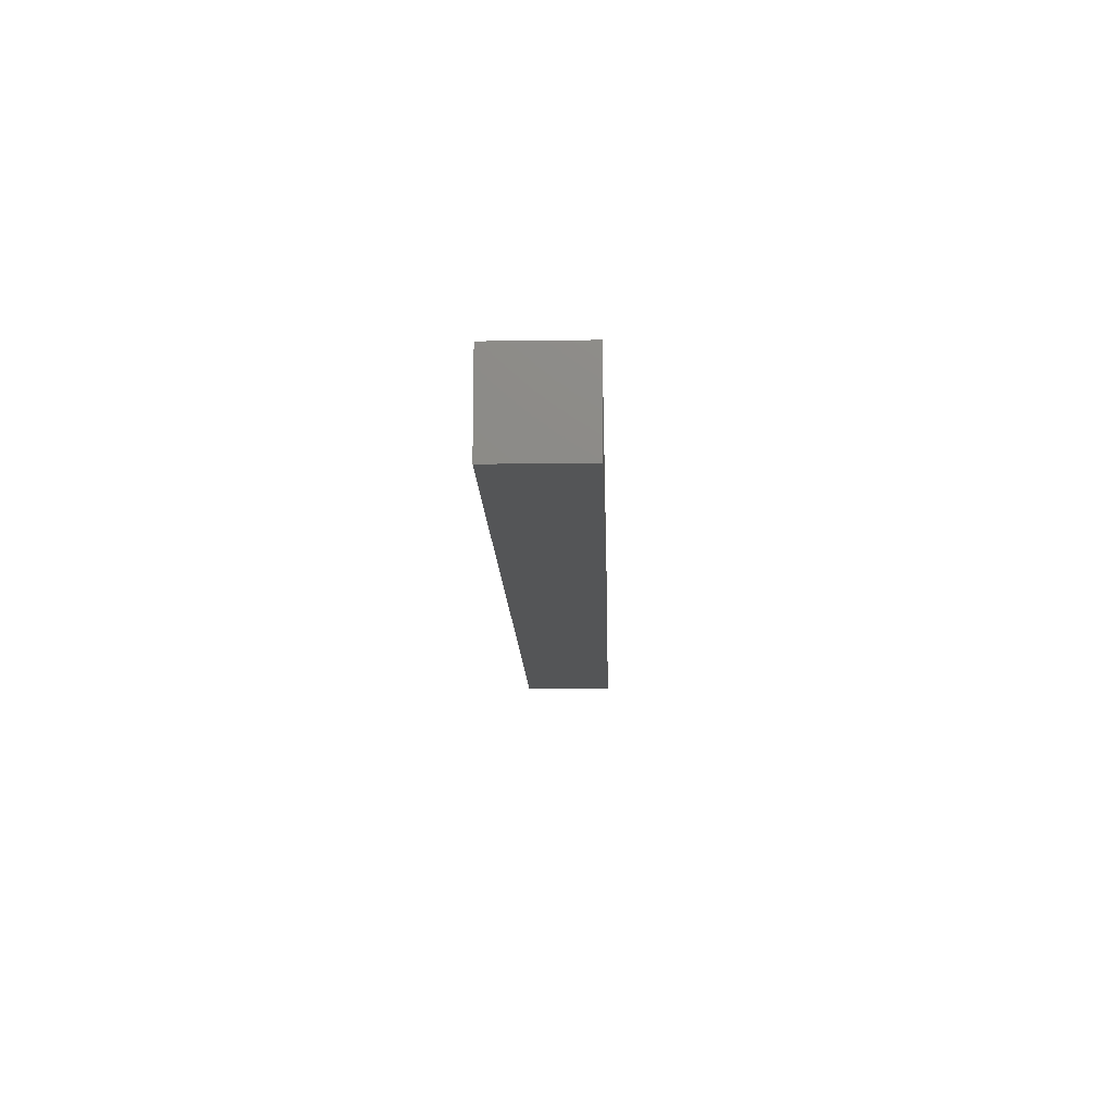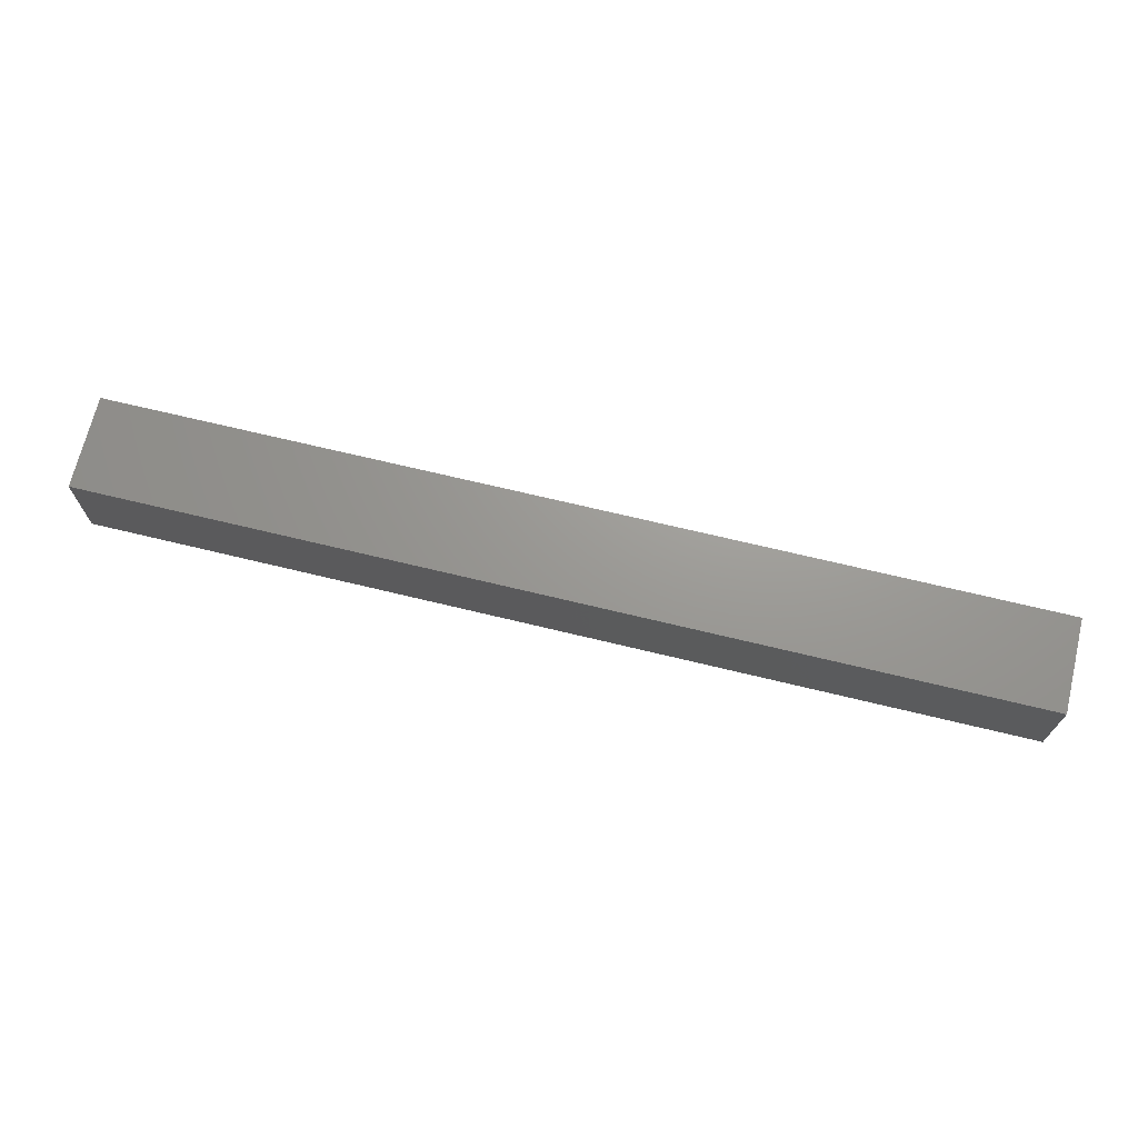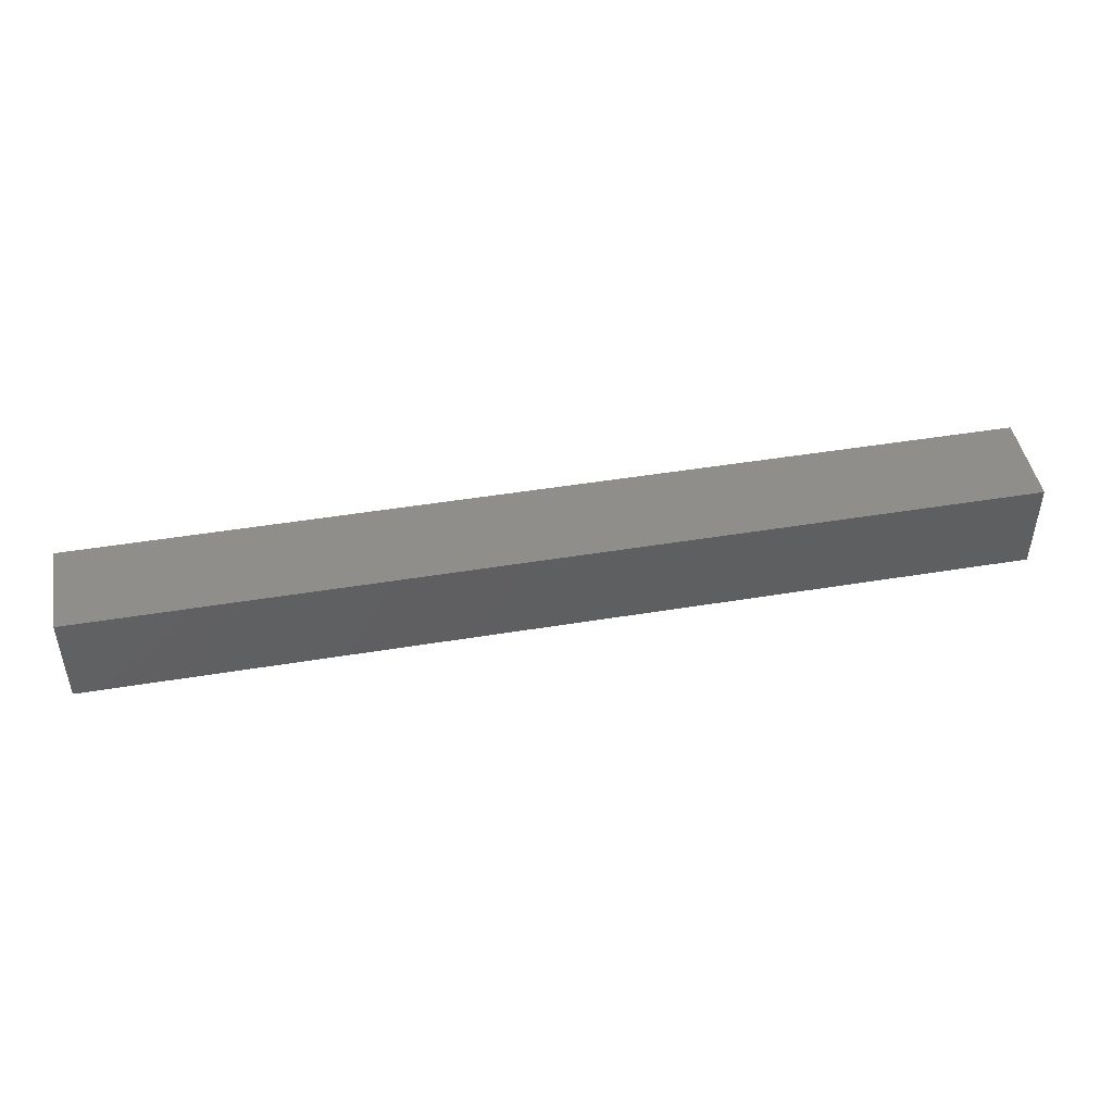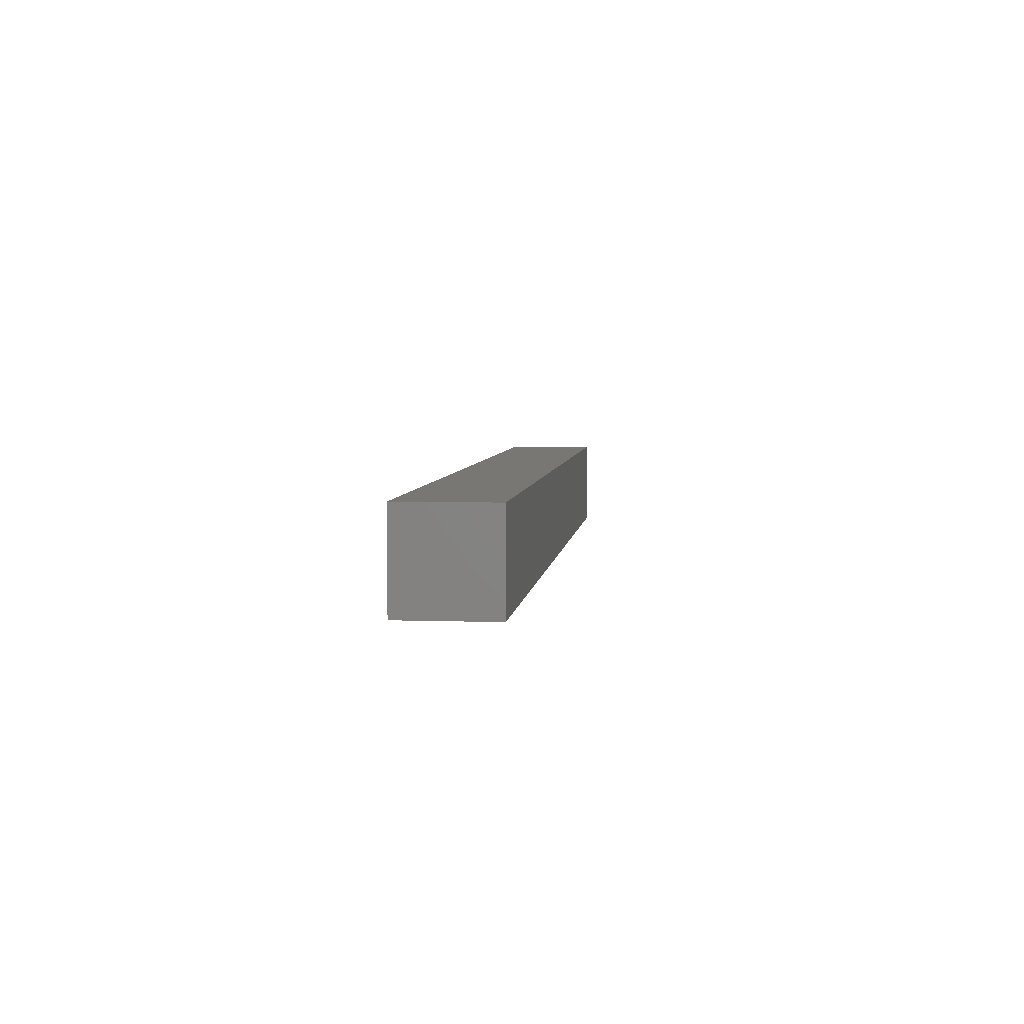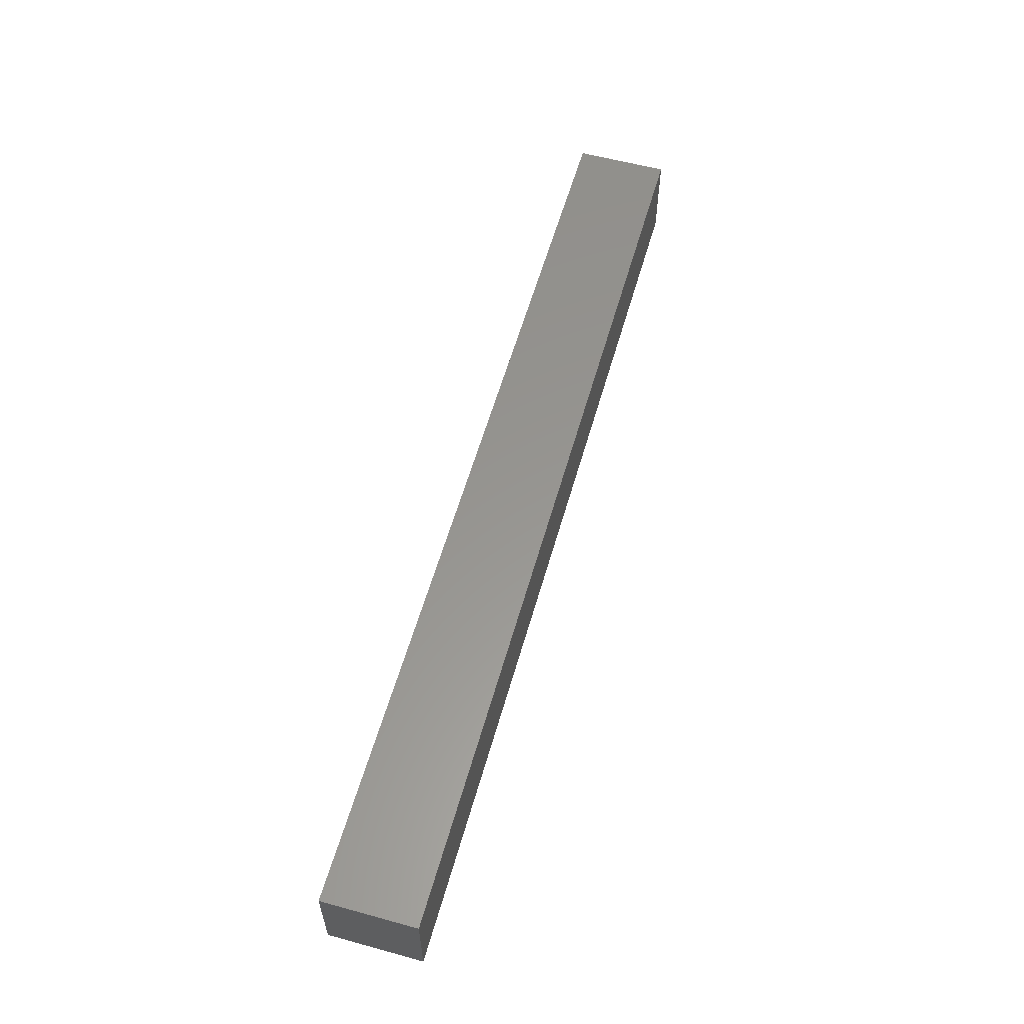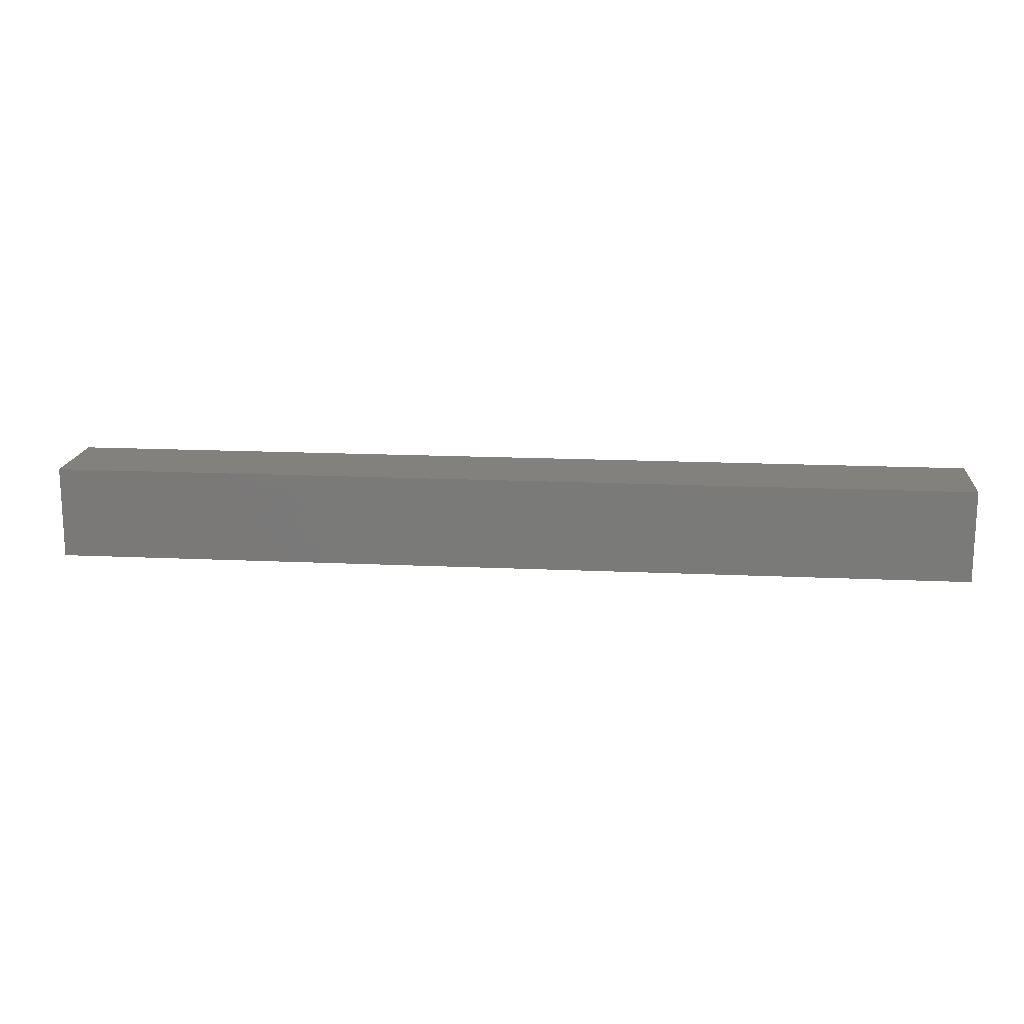
<metadata>
{"format":"stl","ext":"stl","renderer":"f3d","projection":"perspective","resolution":1024,"background":"white","views":[{"elev":-13.9,"azim":-88.3,"up":"+Y"},{"elev":69.7,"azim":-166.4,"up":"+Z"},{"elev":46.2,"azim":-10.7,"up":"+Z"},{"elev":4.8,"azim":-83.7,"up":"+Z"},{"elev":58.1,"azim":105.8,"up":"+Y"},{"elev":16.2,"azim":-174.5,"up":"+Z"}]}
</metadata>
<code>
# stl→obj: 8 verts, 12 faces
v 0 0.01 0.01
v 0 0.01 0
v 0 0 0.01
v 0 0 0
v 0.1 0.01 0.01
v 0.1 0 0.01
v 0.1 0.01 0
v 0.1 0 0
f 1 2 3
f 3 2 4
f 5 1 6
f 6 1 3
f 7 5 8
f 8 5 6
f 2 7 4
f 4 7 8
f 5 7 1
f 1 7 2
f 8 6 4
f 4 6 3

</code>
